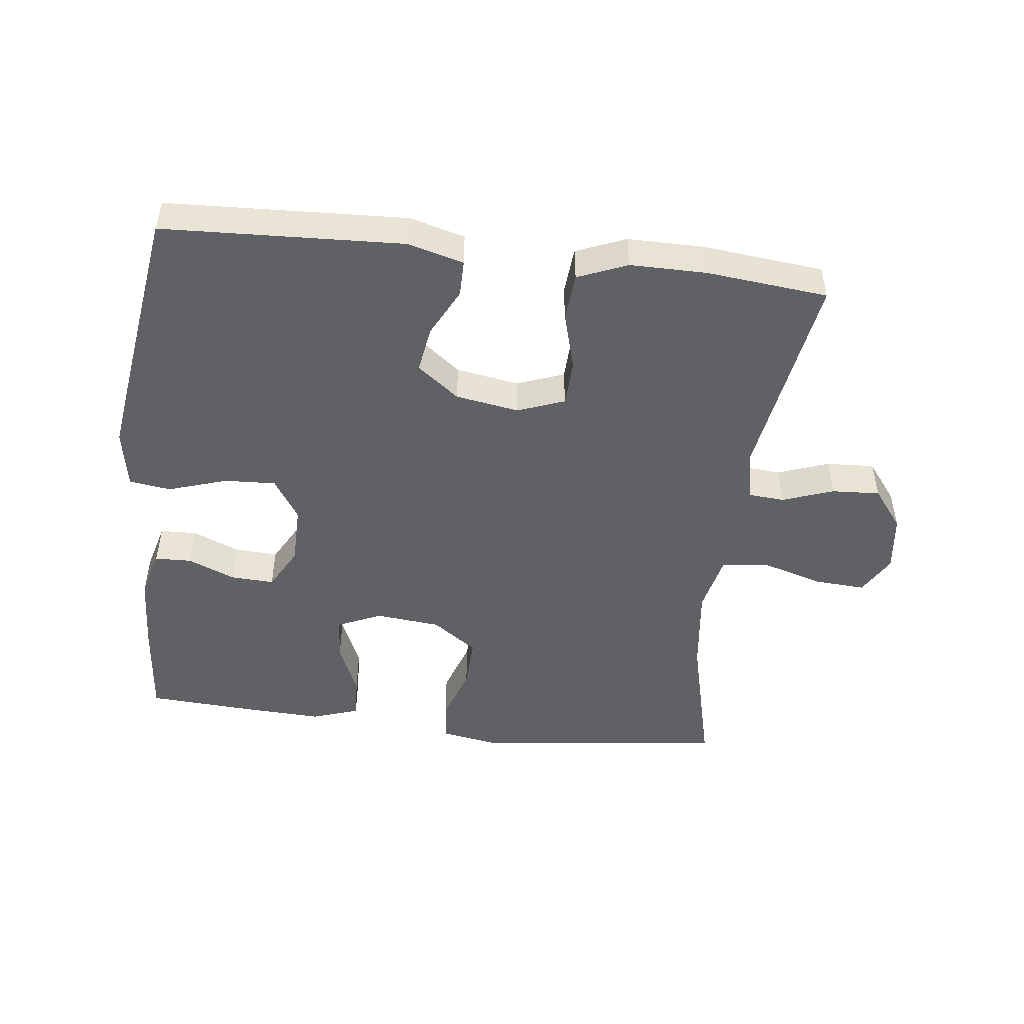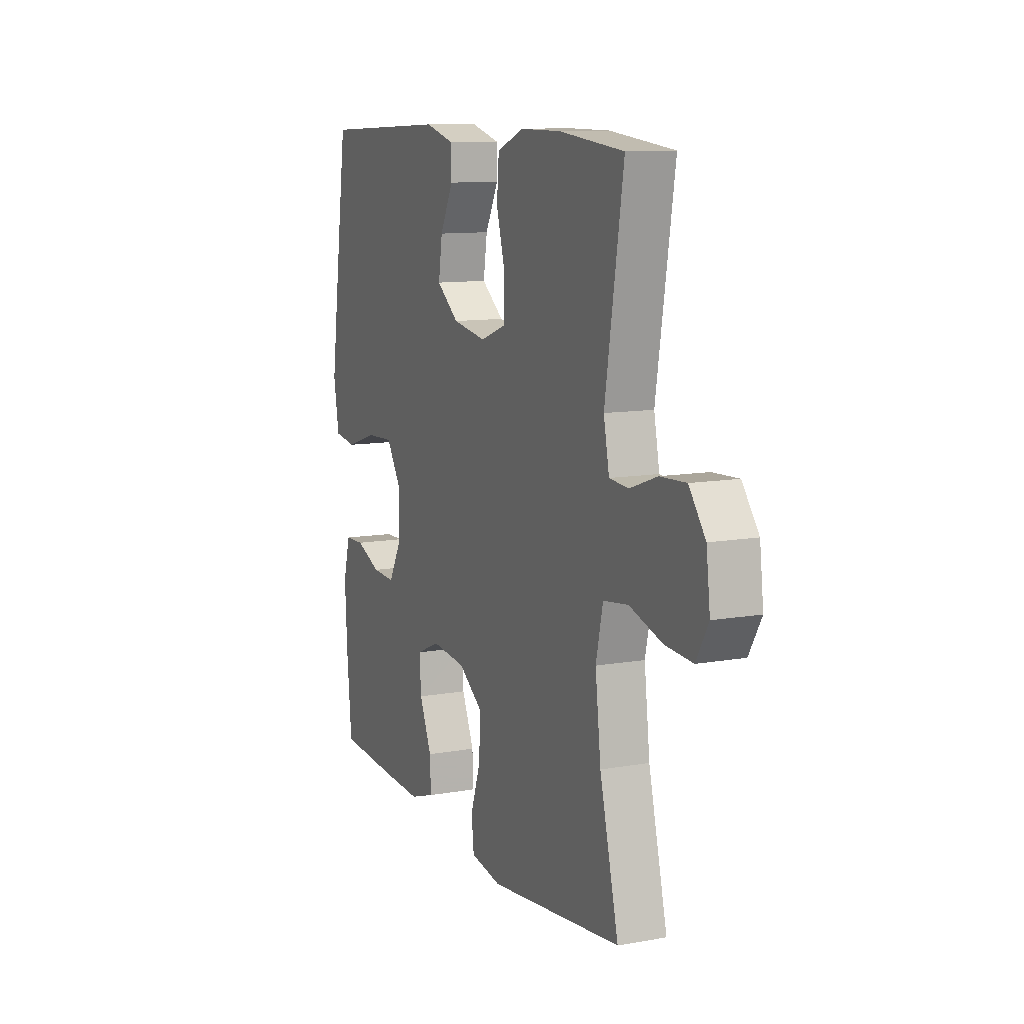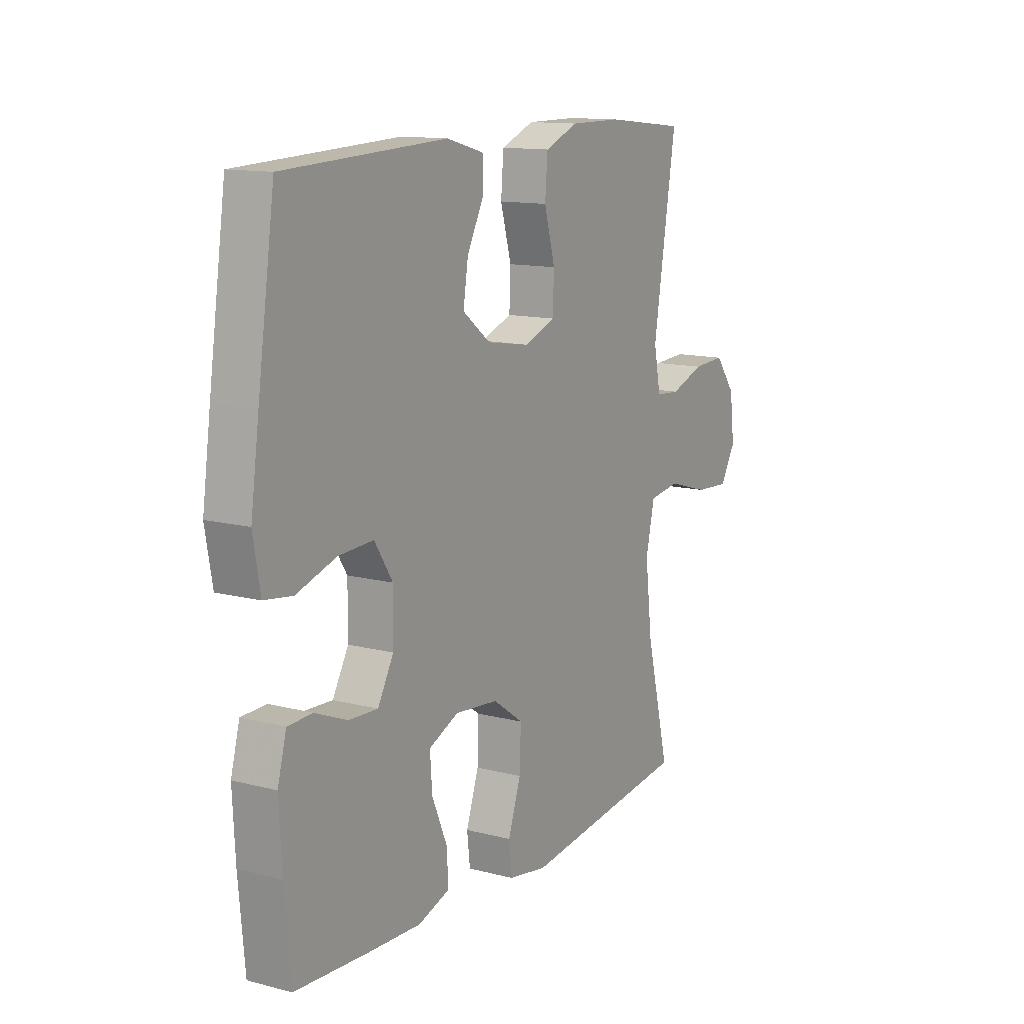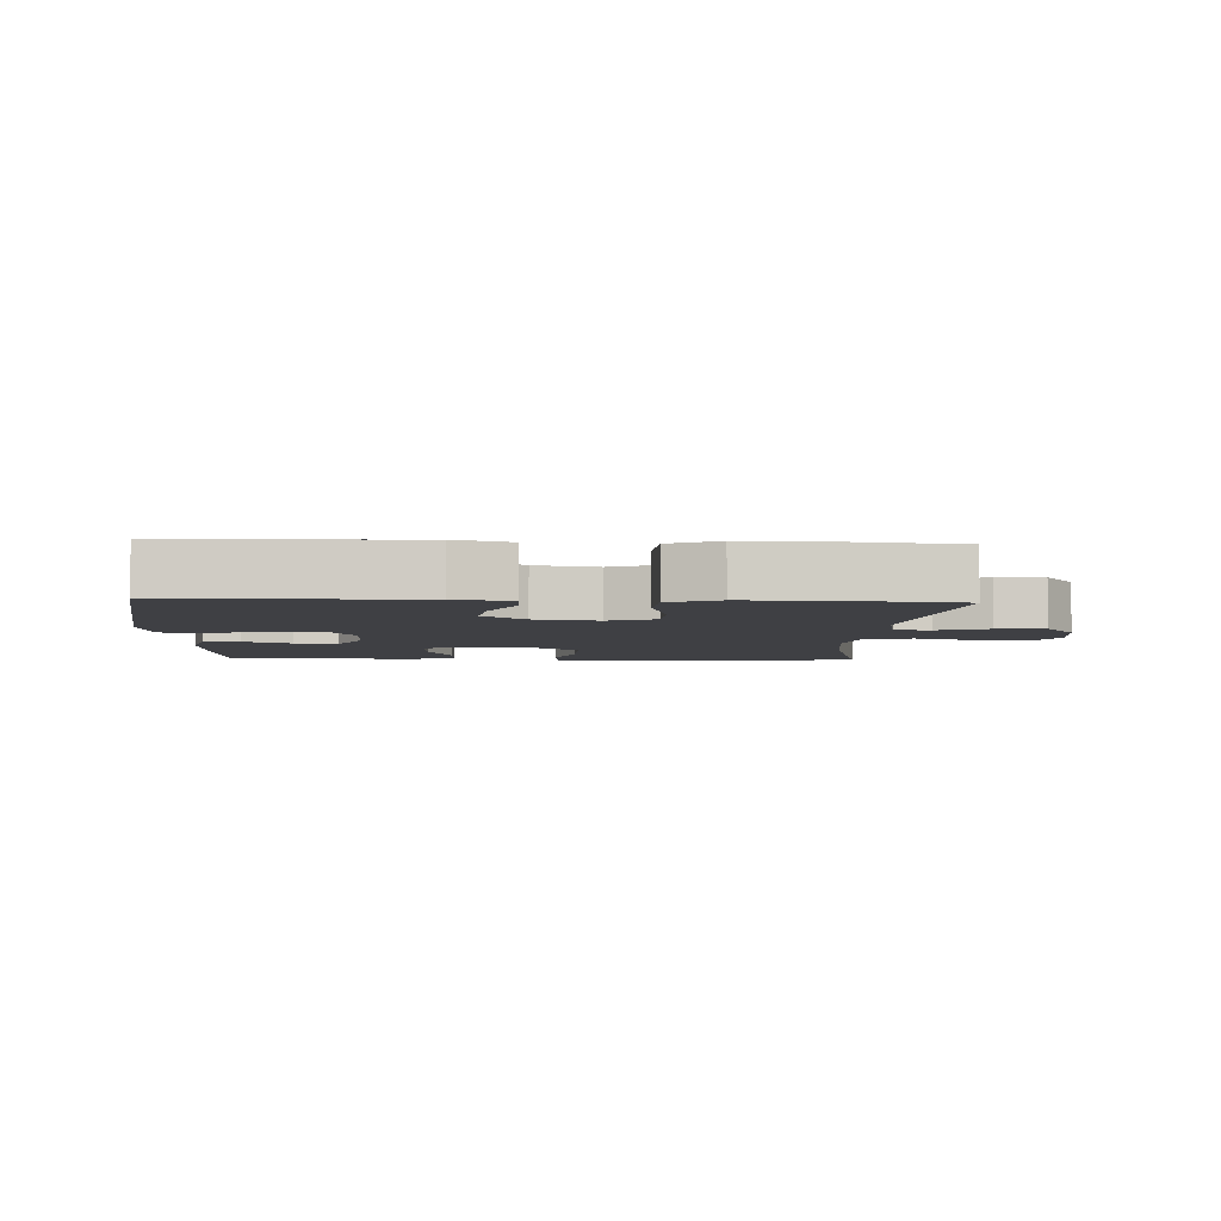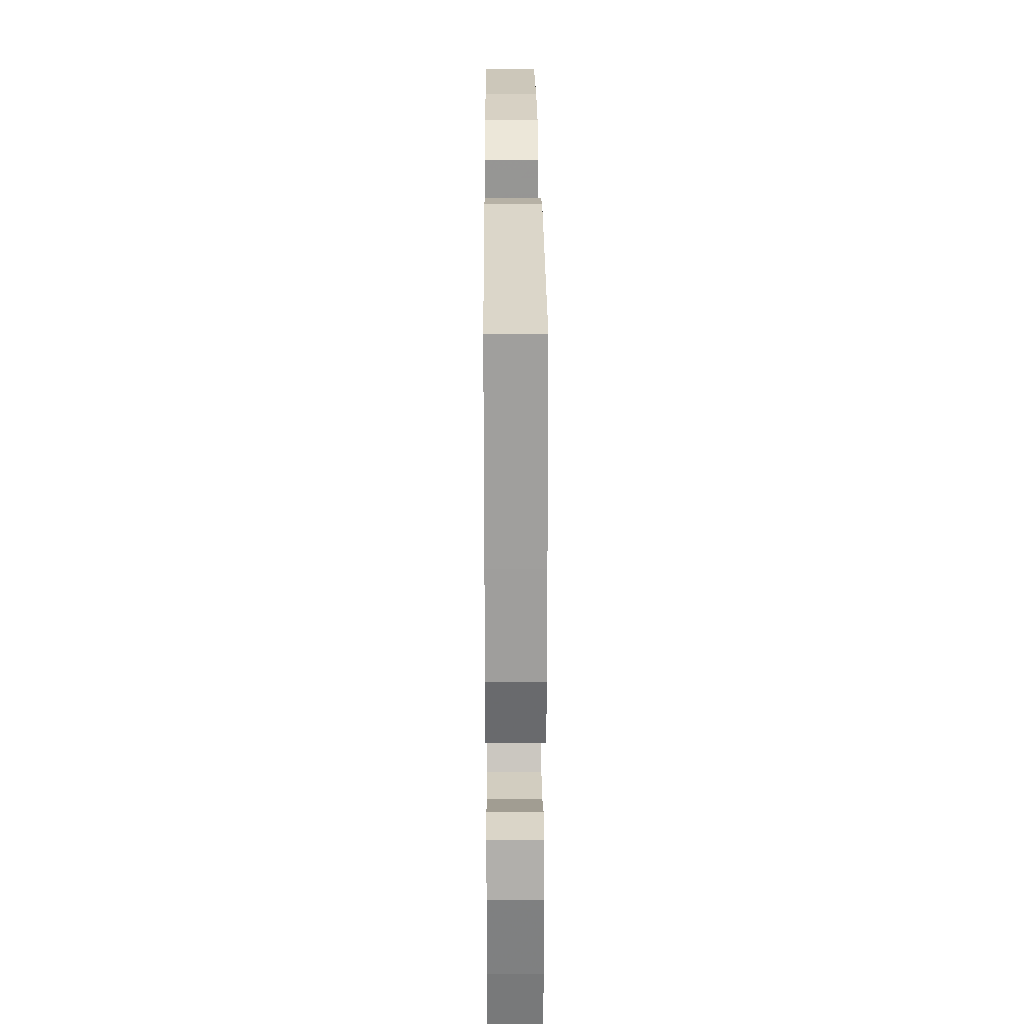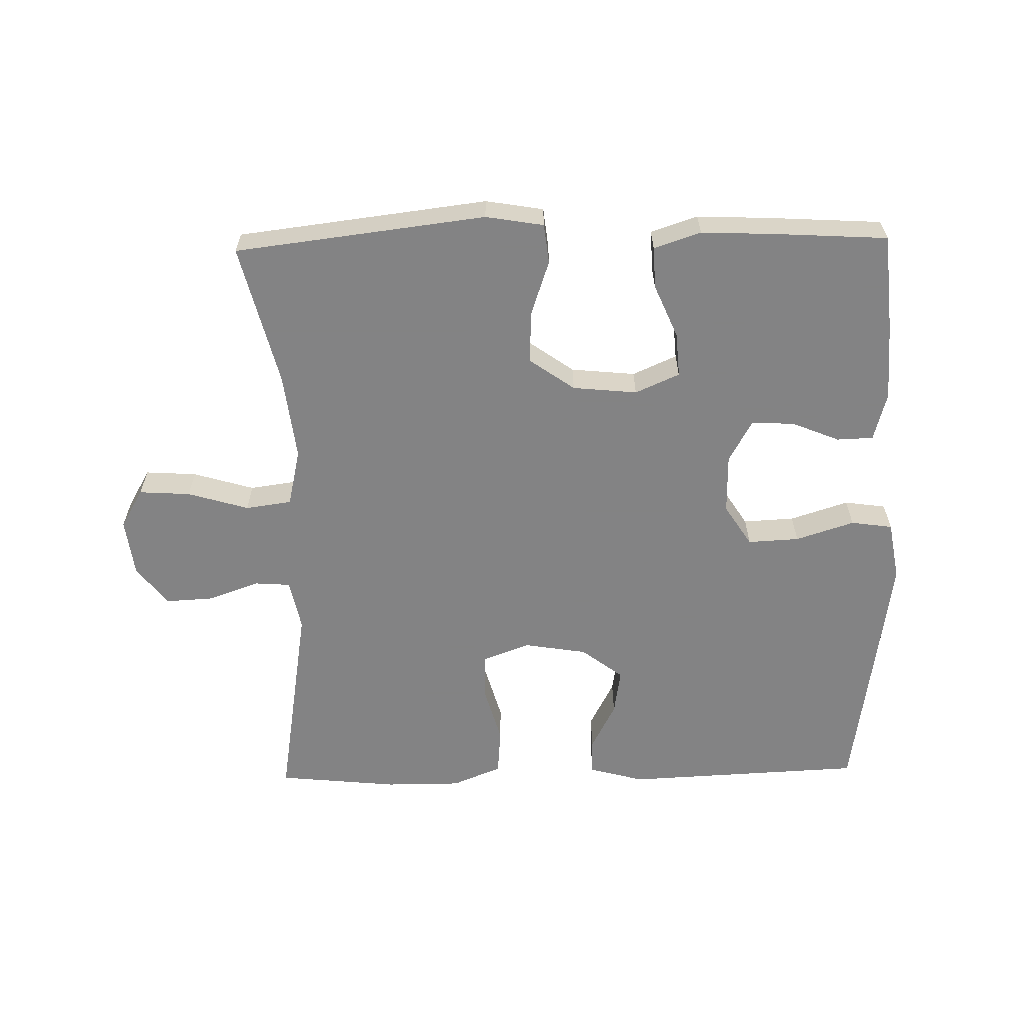
<metadata>
{"format":"obj","ext":"obj","renderer":"f3d","projection":"perspective","resolution":1024,"background":"white","views":[{"elev":-48.9,"azim":-6.8,"up":"+Y"},{"elev":11.0,"azim":66.3,"up":"+Z"},{"elev":12.9,"azim":-59.2,"up":"+Z"},{"elev":-5.1,"azim":-2.7,"up":"+Y"},{"elev":27.1,"azim":-90.4,"up":"+Z"},{"elev":-61.1,"azim":-178.8,"up":"+Y"}]}
</metadata>
<code>
v 0.5 0.07 -0.5
v 0.115 0.07 -0.547
v 0.026 0.07 -0.532
v 0.019 0.07 -0.471
v 0.048 0.07 -0.386
v 0.051 0.07 -0.306
v -0.018 0.07 -0.257
v -0.117 0.07 -0.247
v -0.185 0.07 -0.277
v -0.18 0.07 -0.345
v -0.145 0.07 -0.427
v -0.142 0.07 -0.491
v -0.214 0.07 -0.515
v -0.331 0.07 -0.51
v -0.5 0.07 -0.5
v -0.514 0.07 -0.348
v -0.52 0.07 -0.232
v -0.5 0.07 -0.158
v -0.444 0.07 -0.156
v -0.371 0.07 -0.186
v -0.305 0.07 -0.189
v -0.269 0.07 -0.124
v -0.268 0.07 -0.032
v -0.309 0.07 0.032
v -0.388 0.07 0.028
v -0.478 0.07 -0.001
v -0.542 0.07 0.008
v -0.558 0.07 0.099
v -0.539 0.07 0.234
v -0.5 0.07 0.5
v -0.132 0.07 0.517
v -0.047 0.07 0.494
v -0.047 0.07 0.438
v -0.085 0.07 0.364
v -0.096 0.07 0.293
v -0.032 0.07 0.244
v 0.065 0.07 0.228
v 0.137 0.07 0.255
v 0.14 0.07 0.326
v 0.115 0.07 0.415
v 0.121 0.07 0.488
v 0.197 0.07 0.519
v 0.314 0.07 0.519
v 0.5 0.07 0.5
v 0.448 0.07 0.178
v 0.464 0.07 0.099
v 0.519 0.07 0.095
v 0.597 0.07 0.123
v 0.671 0.07 0.127
v 0.718 0.07 0.066
v 0.729 0.07 -0.023
v 0.694 0.07 -0.083
v 0.615 0.07 -0.078
v 0.521 0.07 -0.05
v 0.45 0.07 -0.06
v 0.43 0.07 -0.149
v 0.446 0.07 -0.282
v 0.5 0 -0.5
v 0.115 0 -0.547
v 0.026 0 -0.532
v 0.019 0 -0.471
v 0.048 0 -0.386
v 0.051 0 -0.306
v -0.018 0 -0.257
v -0.117 0 -0.247
v -0.185 0 -0.277
v -0.18 0 -0.345
v -0.145 0 -0.427
v -0.142 0 -0.491
v -0.214 0 -0.515
v -0.331 0 -0.51
v -0.5 0 -0.5
v -0.514 0 -0.348
v -0.52 0 -0.232
v -0.5 0 -0.158
v -0.444 0 -0.156
v -0.371 0 -0.186
v -0.305 0 -0.189
v -0.269 0 -0.124
v -0.268 0 -0.032
v -0.309 0 0.032
v -0.388 0 0.028
v -0.478 0 -0.001
v -0.542 0 0.008
v -0.558 0 0.099
v -0.539 0 0.234
v -0.5 0 0.5
v -0.132 0 0.517
v -0.047 0 0.494
v -0.047 0 0.438
v -0.085 0 0.364
v -0.096 0 0.293
v -0.032 0 0.244
v 0.065 0 0.228
v 0.137 0 0.255
v 0.14 0 0.326
v 0.115 0 0.415
v 0.121 0 0.488
v 0.197 0 0.519
v 0.314 0 0.519
v 0.5 0 0.5
v 0.448 0 0.178
v 0.464 0 0.099
v 0.519 0 0.095
v 0.597 0 0.123
v 0.671 0 0.127
v 0.718 0 0.066
v 0.729 0 -0.023
v 0.694 0 -0.083
v 0.615 0 -0.078
v 0.521 0 -0.05
v 0.45 0 -0.06
v 0.43 0 -0.149
v 0.446 0 -0.282
f 52 53 54
f 51 52 54
f 50 51 54
f 49 50 54
f 48 49 54
f 47 48 54
f 46 47 54 55
f 45 46 55 56
f 43 44 45
f 42 43 45
f 41 42 45
f 40 41 45
f 39 40 45
f 38 39 45 56
f 32 33 34
f 31 32 34
f 30 31 34
f 29 30 34
f 28 29 34
f 27 28 34
f 26 27 34
f 25 26 34
f 24 25 34 35
f 23 24 35 36
f 18 19 20
f 17 18 20
f 16 17 20
f 15 16 20
f 14 15 20
f 13 14 20
f 12 13 20
f 11 12 20
f 10 11 20
f 9 10 20 21
f 8 9 21 22
f 3 4 5
f 2 3 5
f 1 2 5
f 57 1 5
f 57 5 6
f 57 6 7
f 56 57 7
f 38 56 7
f 37 38 7
f 23 36 37
f 22 23 37
f 8 22 37
f 7 8 37
f 111 110 109
f 111 109 108
f 111 108 107
f 111 107 106
f 111 106 105
f 111 105 104
f 112 111 104 103
f 113 112 103 102
f 102 101 100
f 102 100 99
f 102 99 98
f 102 98 97
f 102 97 96
f 113 102 96 95
f 91 90 89
f 91 89 88
f 91 88 87
f 91 87 86
f 91 86 85
f 91 85 84
f 91 84 83
f 91 83 82
f 92 91 82 81
f 93 92 81 80
f 77 76 75
f 77 75 74
f 77 74 73
f 77 73 72
f 77 72 71
f 77 71 70
f 77 70 69
f 77 69 68
f 77 68 67
f 78 77 67 66
f 79 78 66 65
f 62 61 60
f 62 60 59
f 62 59 58
f 62 58 114
f 63 62 114
f 64 63 114
f 64 114 113
f 64 113 95
f 64 95 94
f 94 93 80
f 94 80 79
f 94 79 65
f 94 65 64
f 1 58 59 2
f 2 59 60 3
f 3 60 61 4
f 4 61 62 5
f 5 62 63 6
f 6 63 64 7
f 7 64 65 8
f 8 65 66 9
f 9 66 67 10
f 10 67 68 11
f 11 68 69 12
f 12 69 70 13
f 13 70 71 14
f 14 71 72 15
f 15 72 73 16
f 16 73 74 17
f 17 74 75 18
f 18 75 76 19
f 19 76 77 20
f 20 77 78 21
f 21 78 79 22
f 22 79 80 23
f 23 80 81 24
f 24 81 82 25
f 25 82 83 26
f 26 83 84 27
f 27 84 85 28
f 28 85 86 29
f 29 86 87 30
f 30 87 88 31
f 31 88 89 32
f 32 89 90 33
f 33 90 91 34
f 34 91 92 35
f 35 92 93 36
f 36 93 94 37
f 37 94 95 38
f 38 95 96 39
f 39 96 97 40
f 40 97 98 41
f 41 98 99 42
f 42 99 100 43
f 43 100 101 44
f 44 101 102 45
f 45 102 103 46
f 46 103 104 47
f 47 104 105 48
f 48 105 106 49
f 49 106 107 50
f 50 107 108 51
f 51 108 109 52
f 52 109 110 53
f 53 110 111 54
f 54 111 112 55
f 55 112 113 56
f 56 113 114 57
f 57 114 58 1

</code>
